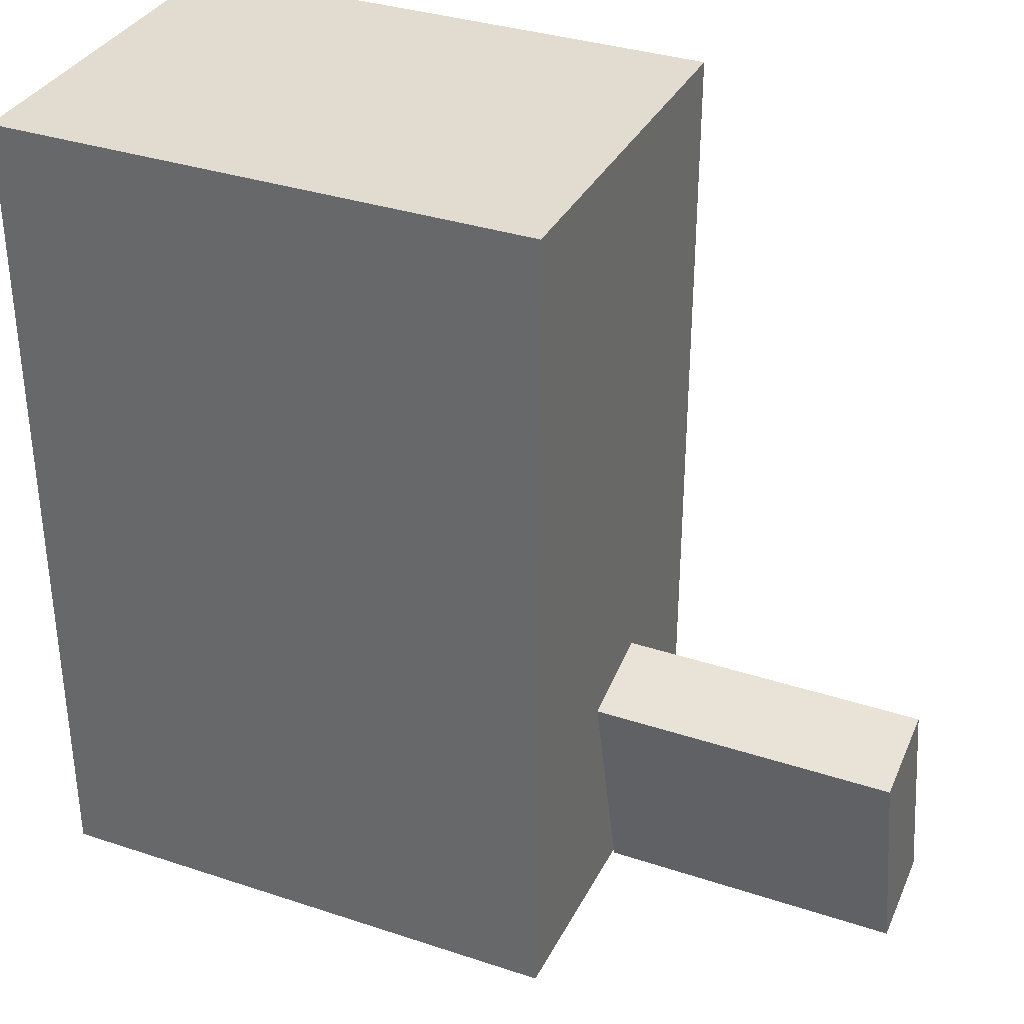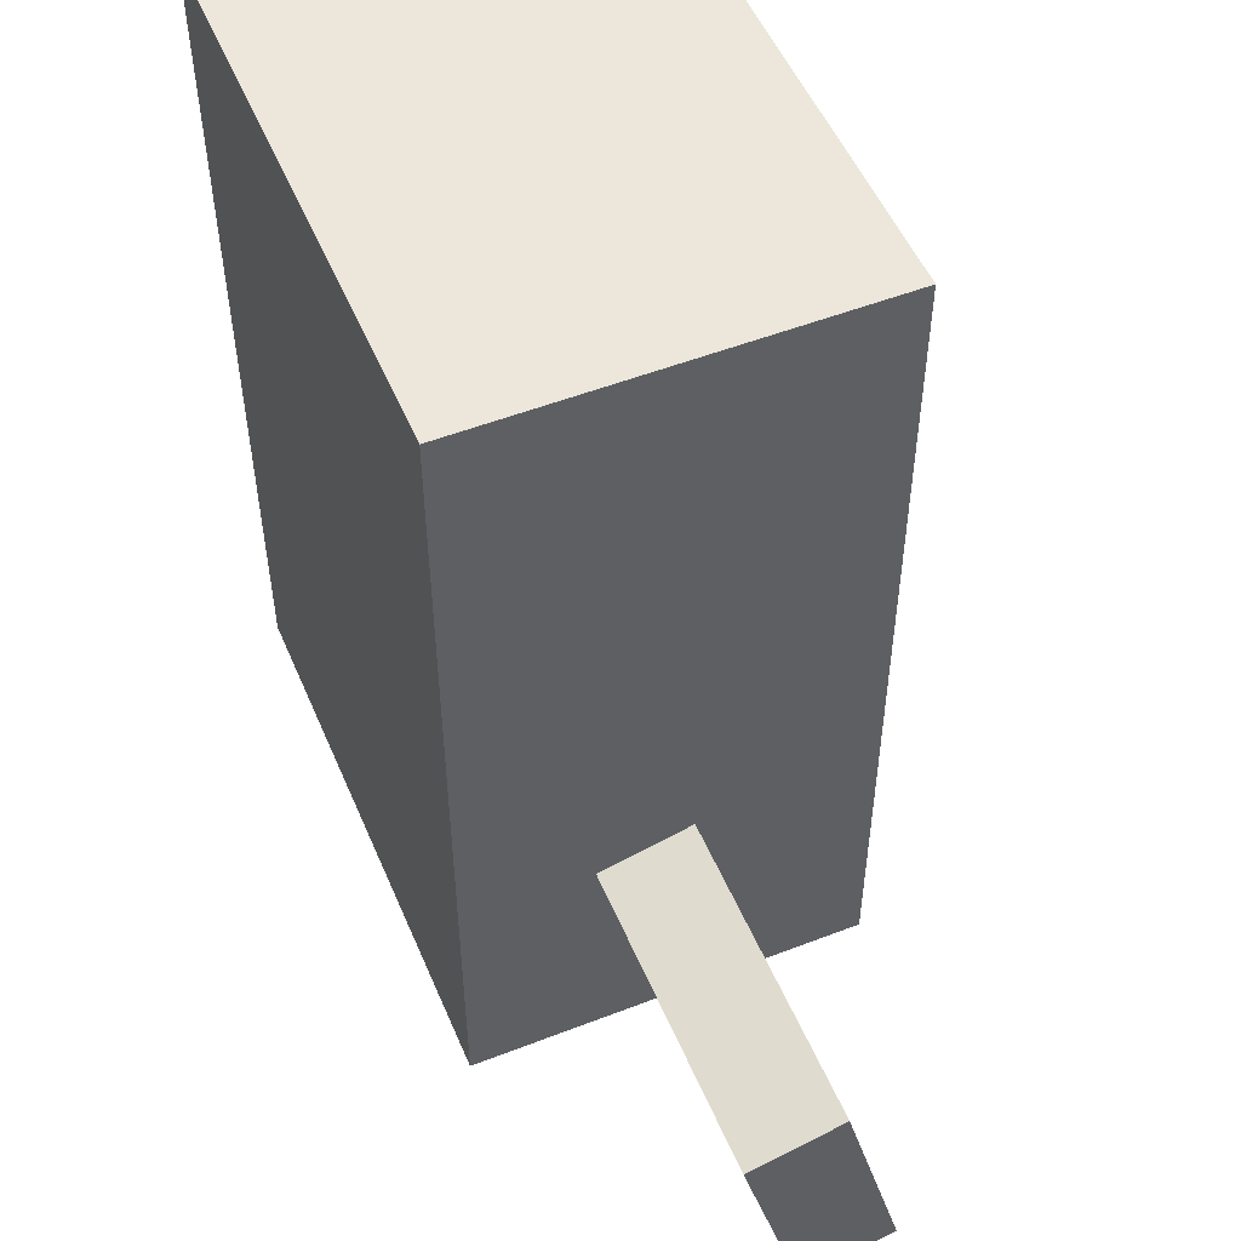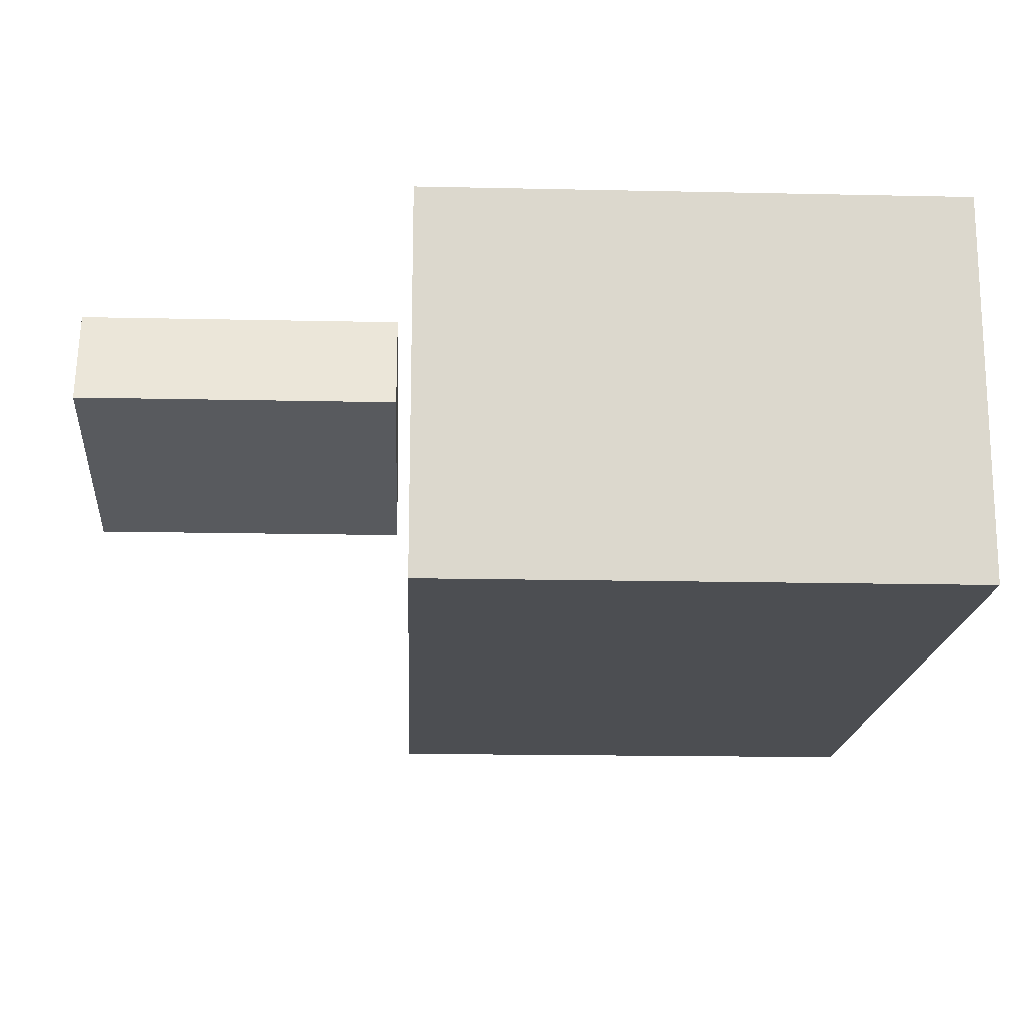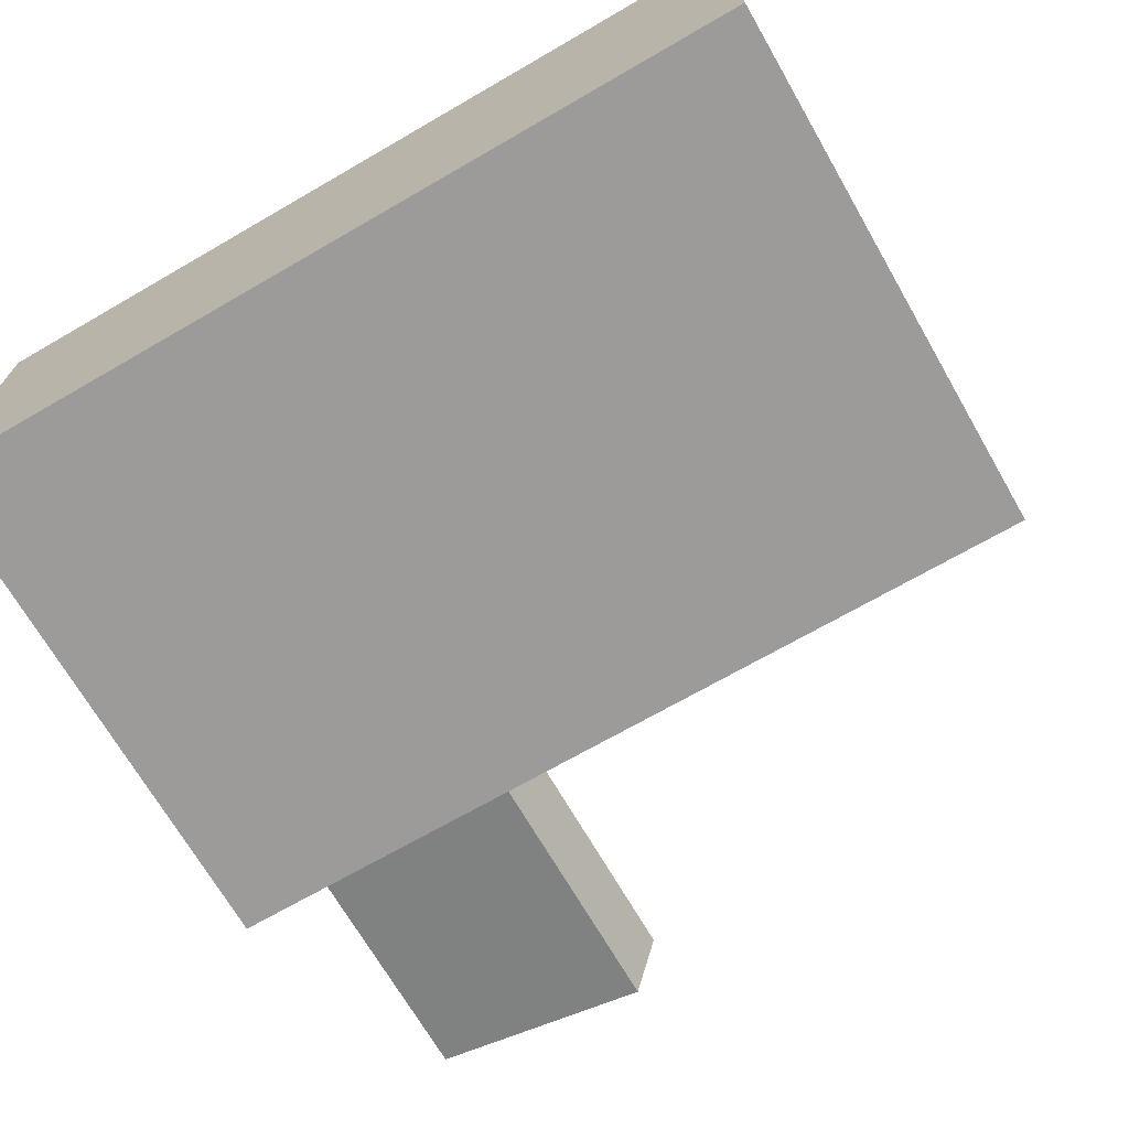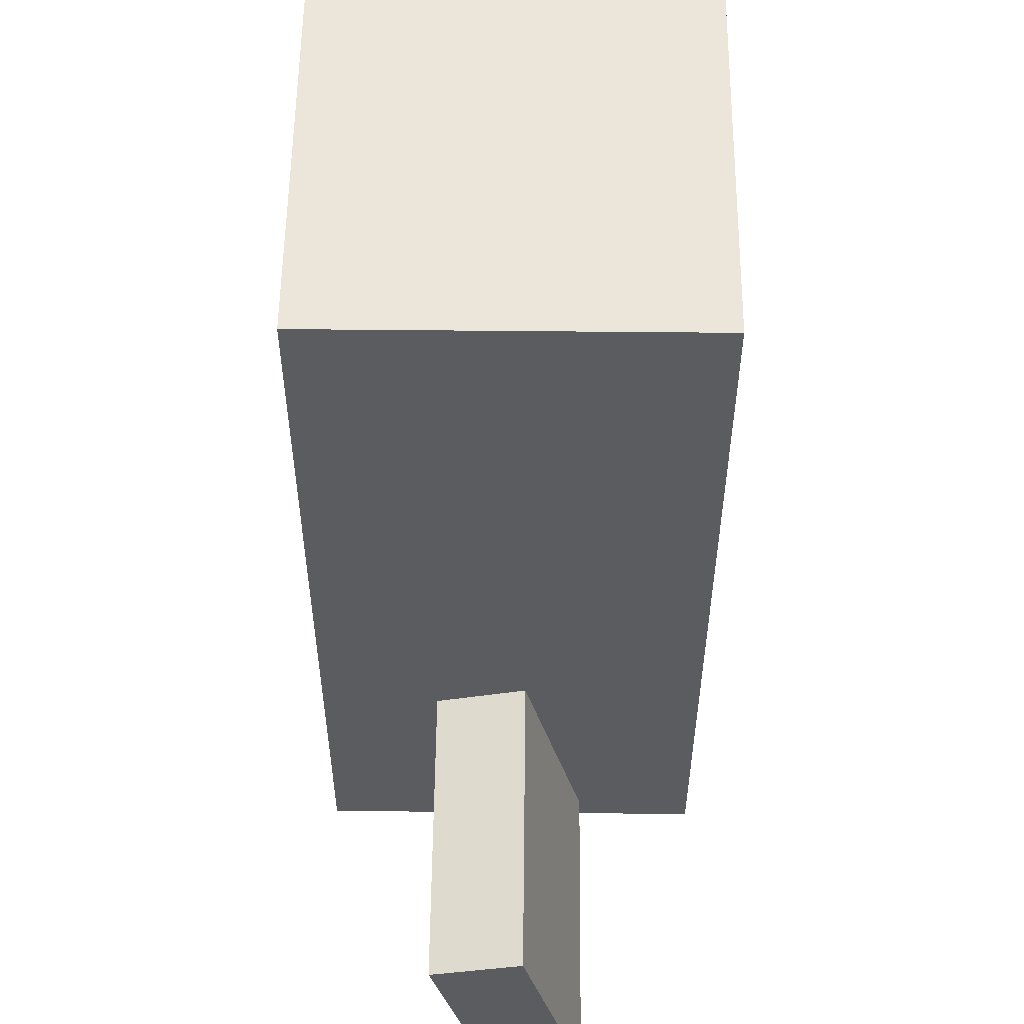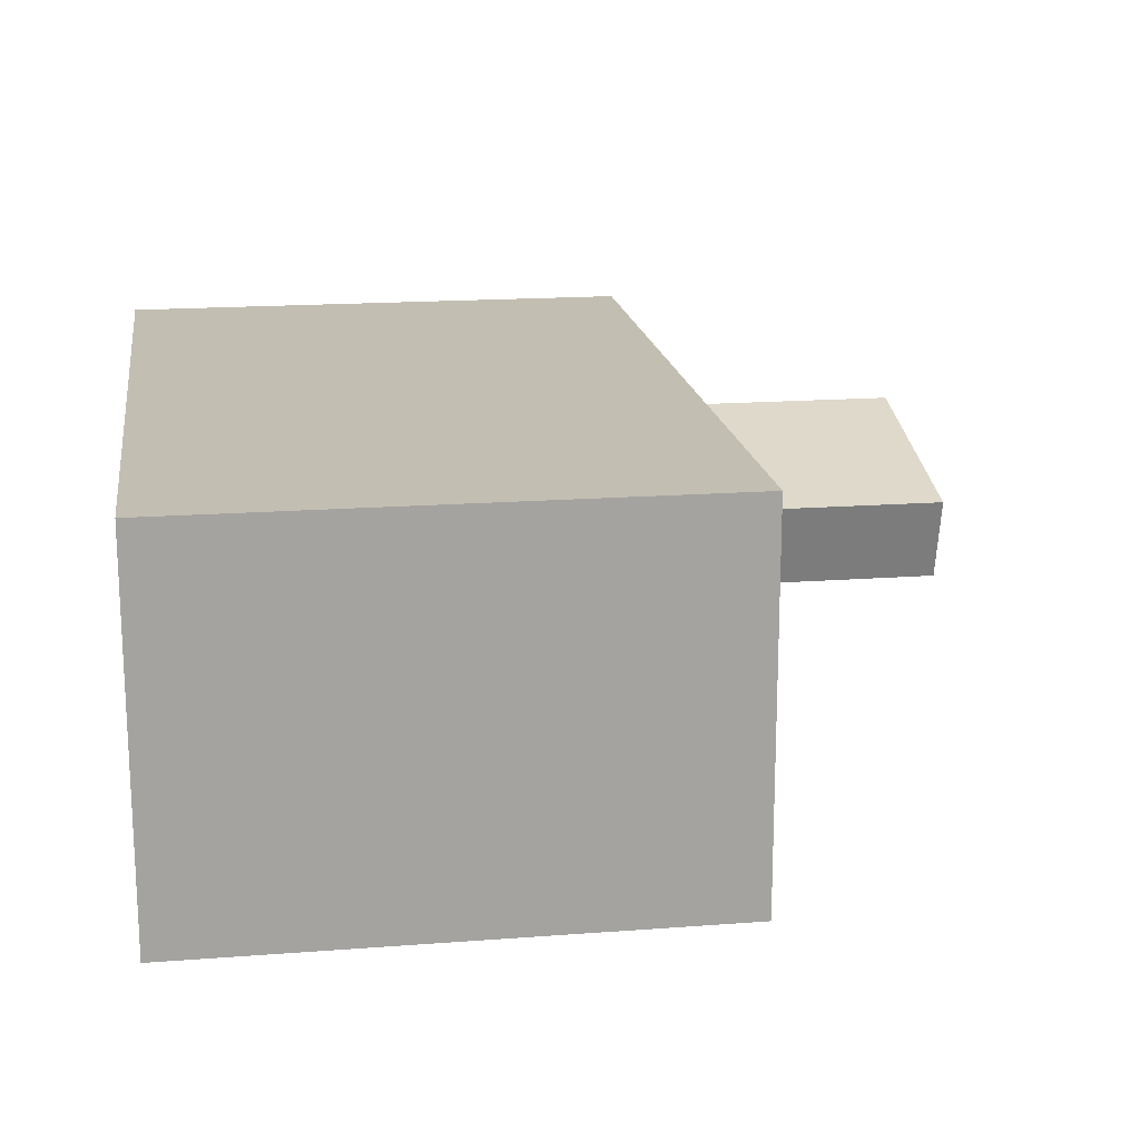
<metadata>
{"format":"obj","ext":"obj","renderer":"f3d","projection":"perspective","resolution":1024,"background":"white","views":[{"elev":34.4,"azim":-156.0,"up":"+Y"},{"elev":52.3,"azim":-112.7,"up":"+Y"},{"elev":-17.0,"azim":-2.5,"up":"+Z"},{"elev":-69.8,"azim":120.0,"up":"+Z"},{"elev":55.2,"azim":-89.4,"up":"+Y"},{"elev":17.3,"azim":171.4,"up":"+Z"}]}
</metadata>
<code>
v -37.34 2.353 -3.149
v -37.34 21.74 -8.044
v -12.79 2.353 -3.149
v -12.79 21.74 -8.044
v -12.79 4.202 4.174
v -12.79 23.59 -0.7206
v -37.34 4.202 4.174
v -37.34 23.59 -0.7206
v -11.67 0.004926 -17.72
v -11.67 69.23 -17.72
v 32.31 0.004926 -17.72
v 32.31 69.23 -17.72
v 32.31 0.004926 13.85
v 32.31 69.23 13.85
v -11.67 0.004926 13.85
v -11.67 69.23 13.85
o 立方体.2
f 1 2 4 3
f 7 8 2 1
f 2 8 6 4
f 7 1 3 5
f 3 4 6 5
f 15 9 11 13
f 5 6 8 7
f 9 10 12 11
f 10 16 14 12
f 11 12 14 13
f 15 16 10 9
f 13 14 16 15

</code>
